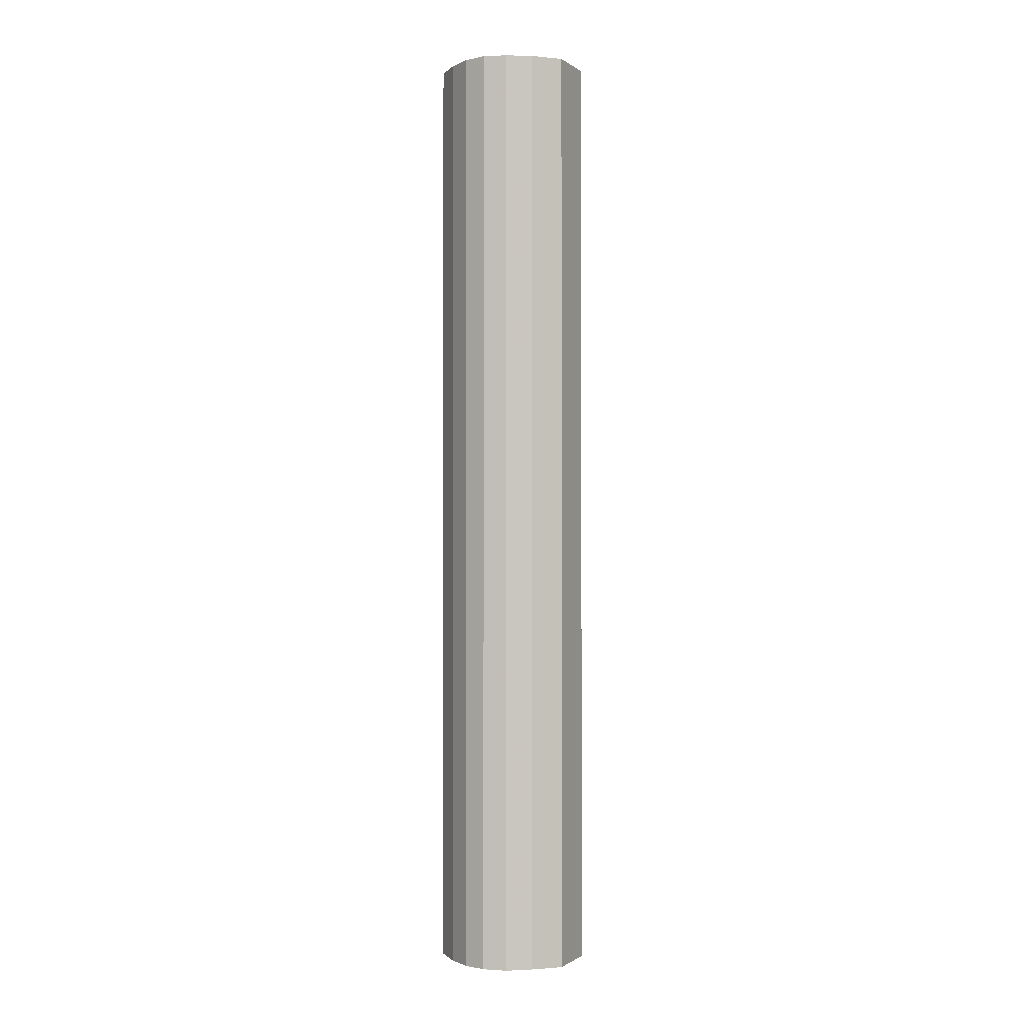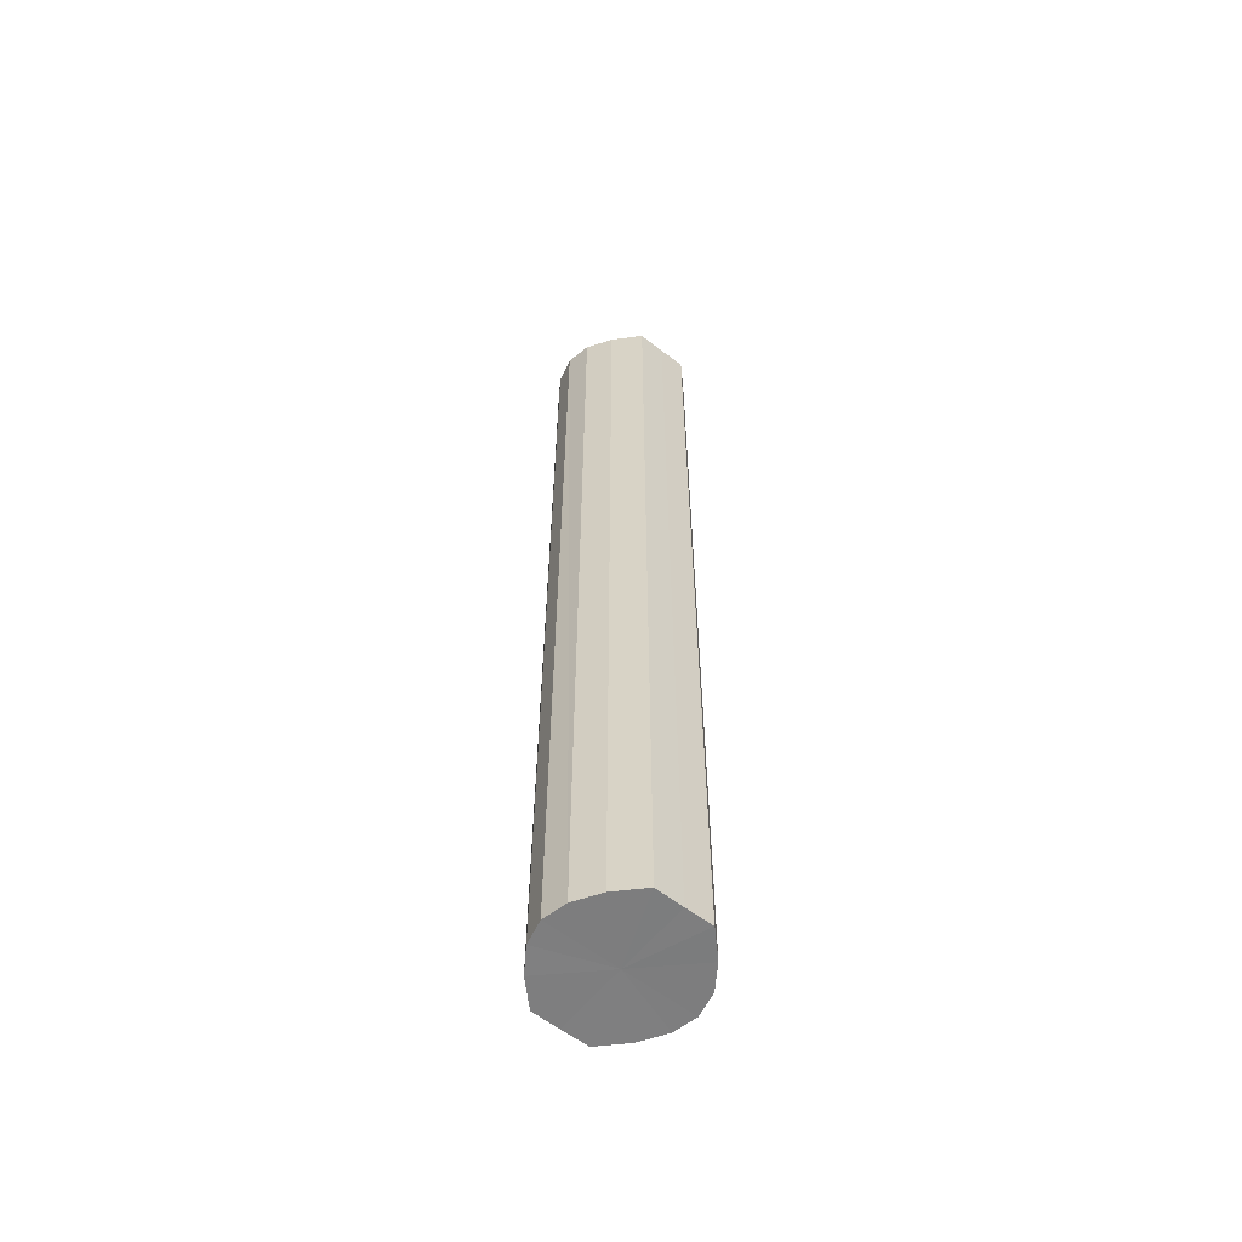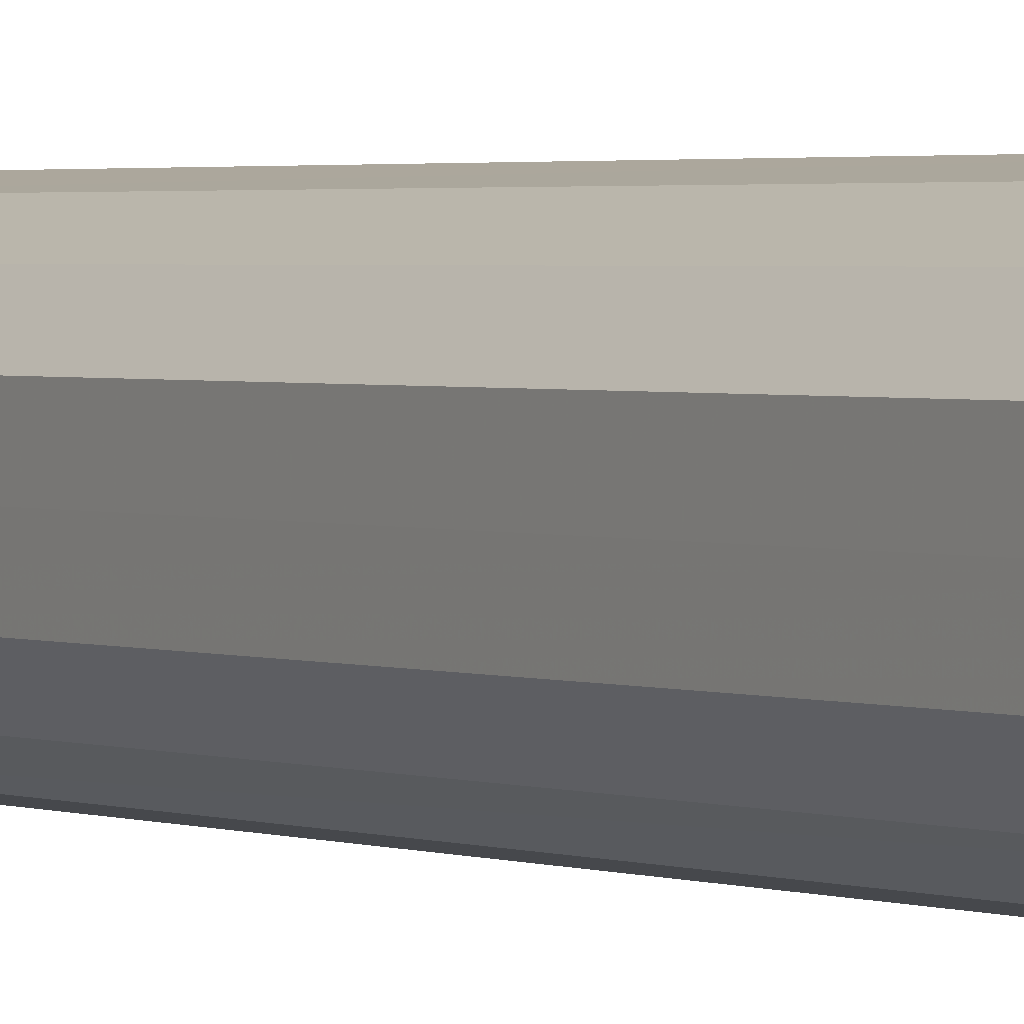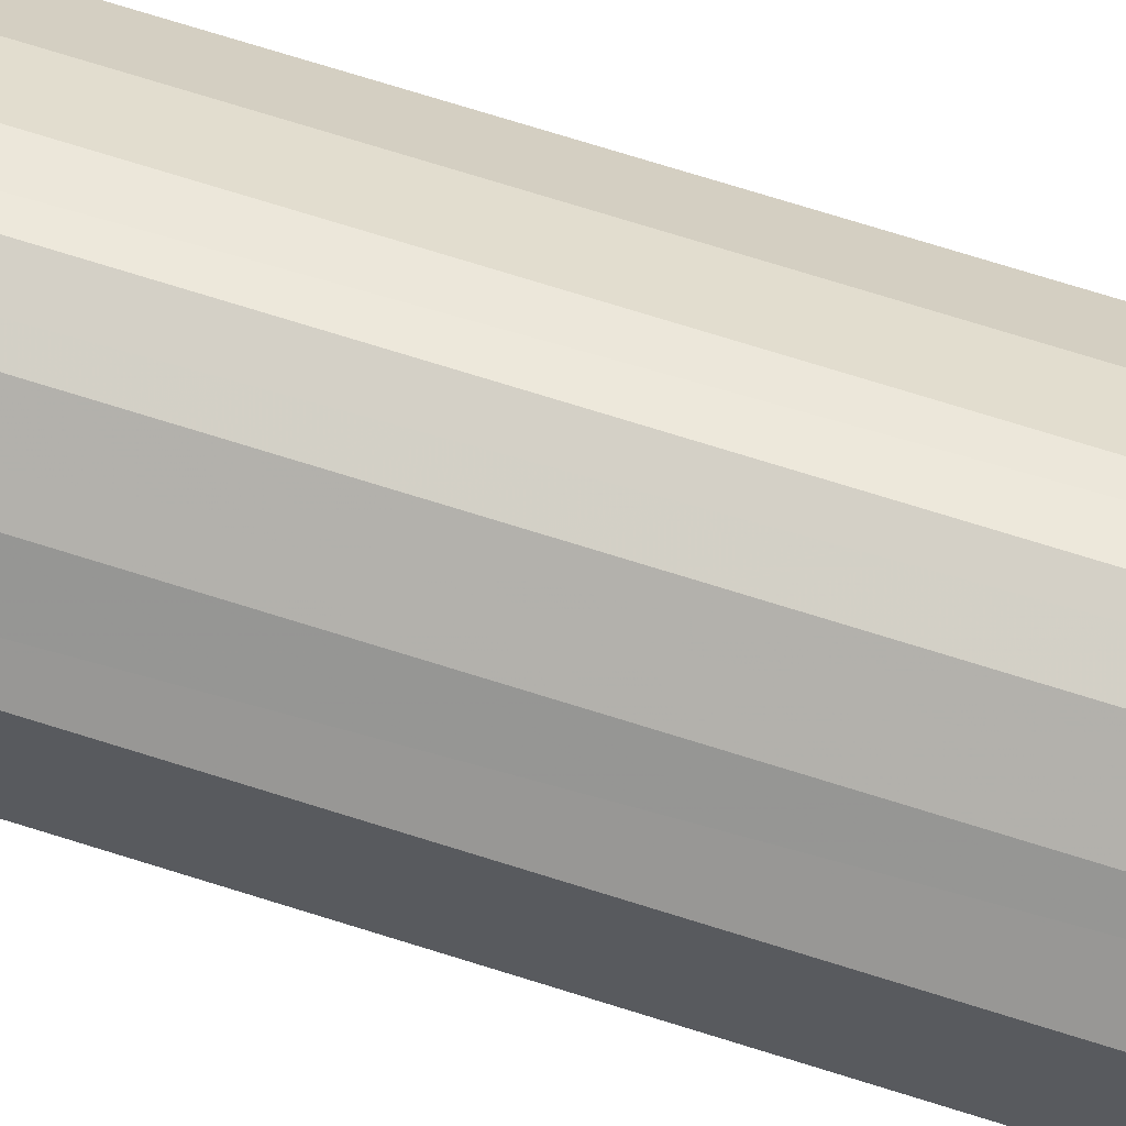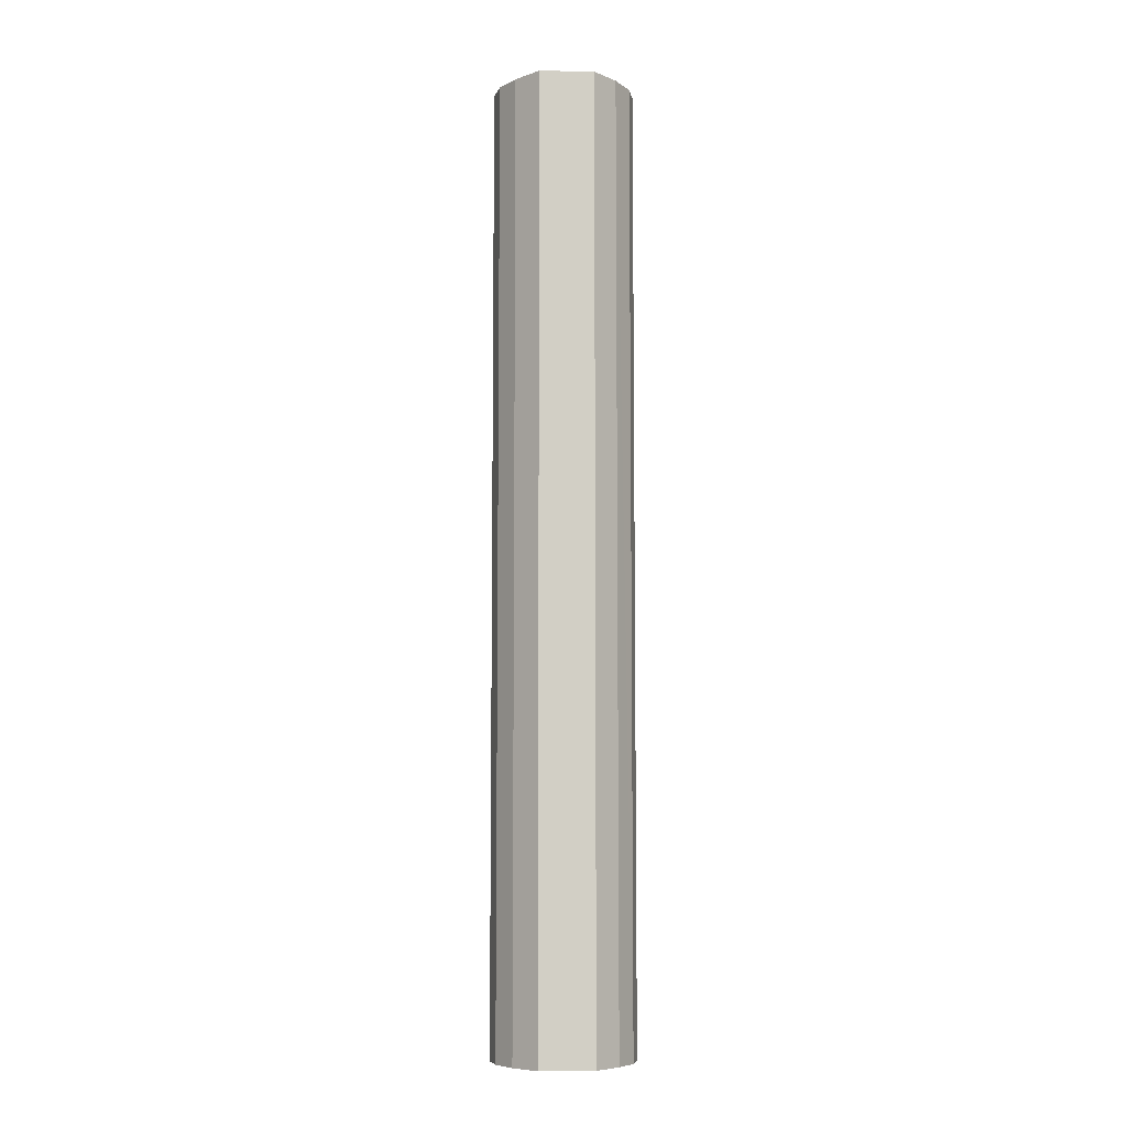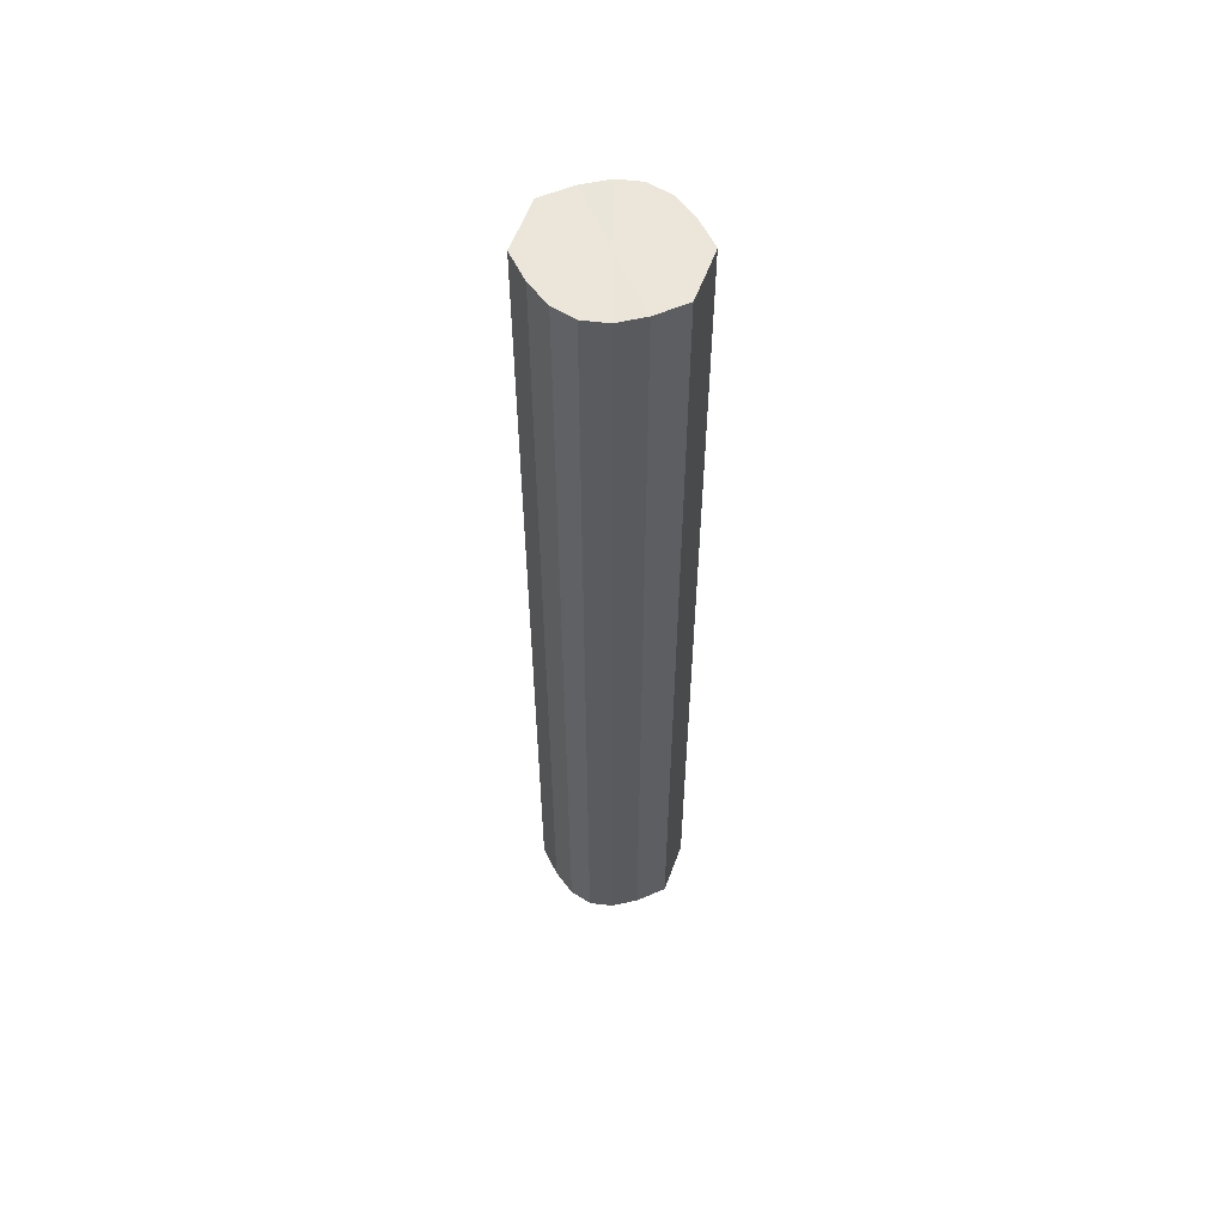
<metadata>
{"format":"obj","ext":"obj","renderer":"f3d","projection":"perspective","resolution":1024,"background":"white","views":[{"elev":-0.8,"azim":-154.9,"up":"+Y"},{"elev":-59.4,"azim":51.7,"up":"+Y"},{"elev":1.6,"azim":-30.7,"up":"+Z"},{"elev":66.3,"azim":108.1,"up":"+Z"},{"elev":-7.4,"azim":87.3,"up":"+Y"},{"elev":57.2,"azim":20.2,"up":"+Y"}]}
</metadata>
<code>
o 8013
v 2175 1870 9.03
v 2175 1870 9.019
v 2175 1870 9.03
v 2175 1870 9.009
v 2175 1870 9.019
v 2175 1870 9.042
v 2175 1870 9.042
v 2175 1870 9.002
v 2175 1870 9.009
v 2175 1870 9.051
v 2175 1870 9.051
v 2175 1870 9
v 2175 1870 9.002
v 2175 1870 9.058
v 2175 1870 9.058
v 2175 1870 9.002
v 2175 1870 9
v 2175 1870 9.06
v 2175 1870 9.06
v 2175 1870 9.009
v 2175 1870 9.002
v 2175 1870 9.058
v 2175 1870 9.058
v 2175 1870 9.019
v 2175 1870 9.009
v 2175 1870 9.051
v 2175 1870 9.051
v 2175 1870 9.03
v 2175 1870 9.019
v 2175 1870 9.042
v 2175 1870 9.042
v 2175 1870 9.03
v 2175 1870 9.03
v 2175 1870 9.019
v 2175 1870 9.019
v 2175 1870 9.009
v 2175 1870 9.009
v 2175 1870 9.042
v 2175 1870 9.03
v 2175 1870 9.051
v 2175 1870 9.042
v 2175 1870 9.002
v 2175 1870 9.002
v 2175 1870 9.058
v 2175 1870 9.051
v 2175 1870 9.06
v 2175 1870 9.058
v 2175 1870 9
v 2175 1870 9
v 2175 1870 9.058
v 2175 1870 9.06
v 2175 1870 9.051
v 2175 1870 9.058
v 2175 1870 9.002
v 2175 1870 9.002
v 2175 1870 9.042
v 2175 1870 9.051
v 2175 1870 9.03
v 2175 1870 9.042
v 2175 1870 9.009
v 2175 1870 9.009
v 2175 1870 9.019
v 2175 1870 9.03
v 2175 1870 9.019
v 2175 1870 9.03
v 2175 1870 9.019
v 2175 1870 9.03
v 2175 1870 9.009
v 2175 1870 9.042
v 2175 1870 9.002
v 2175 1870 9.051
v 2175 1870 9
v 2175 1870 9.058
v 2175 1870 9.002
v 2175 1870 9.06
v 2175 1870 9.009
v 2175 1870 9.058
v 2175 1870 9.019
v 2175 1870 9.051
v 2175 1870 9.03
v 2175 1870 9.042
v 2175 1870 9.03
v 2175 1870 9.03
v 2175 1870 9.019
v 2175 1870 9.042
v 2175 1870 9.009
v 2175 1870 9.051
v 2175 1870 9.002
v 2175 1870 9.058
v 2175 1870 9
v 2175 1870 9.06
v 2175 1870 9.002
v 2175 1870 9.058
v 2175 1870 9.009
v 2175 1870 9.051
v 2175 1870 9.019
v 2175 1870 9.042
v 2175 1870 9.03
f 1 2 3
f 2 4 5
f 6 1 7
f 4 8 9
f 10 6 11
f 8 12 13
f 14 10 15
f 12 16 17
f 18 14 19
f 16 20 21
f 22 18 23
f 20 24 25
f 26 22 27
f 24 28 29
f 30 26 31
f 28 30 32
f 33 34 35
f 35 36 37
f 38 39 33
f 40 41 38
f 37 42 43
f 44 45 40
f 46 47 44
f 43 48 49
f 50 51 46
f 52 53 50
f 49 54 55
f 56 57 52
f 58 59 56
f 55 60 61
f 62 63 58
f 61 64 62
f 65 66 67
f 65 68 66
f 65 67 69
f 65 70 68
f 65 69 71
f 65 72 70
f 65 71 73
f 65 74 72
f 65 73 75
f 65 76 74
f 65 75 77
f 65 78 76
f 65 77 79
f 65 80 78
f 65 79 81
f 65 81 80
f 82 83 84
f 82 85 83
f 82 84 86
f 82 87 85
f 82 86 88
f 82 89 87
f 82 88 90
f 82 91 89
f 82 90 92
f 82 93 91
f 82 92 94
f 82 95 93
f 82 94 96
f 82 97 95
f 82 96 98
f 82 98 97

</code>
